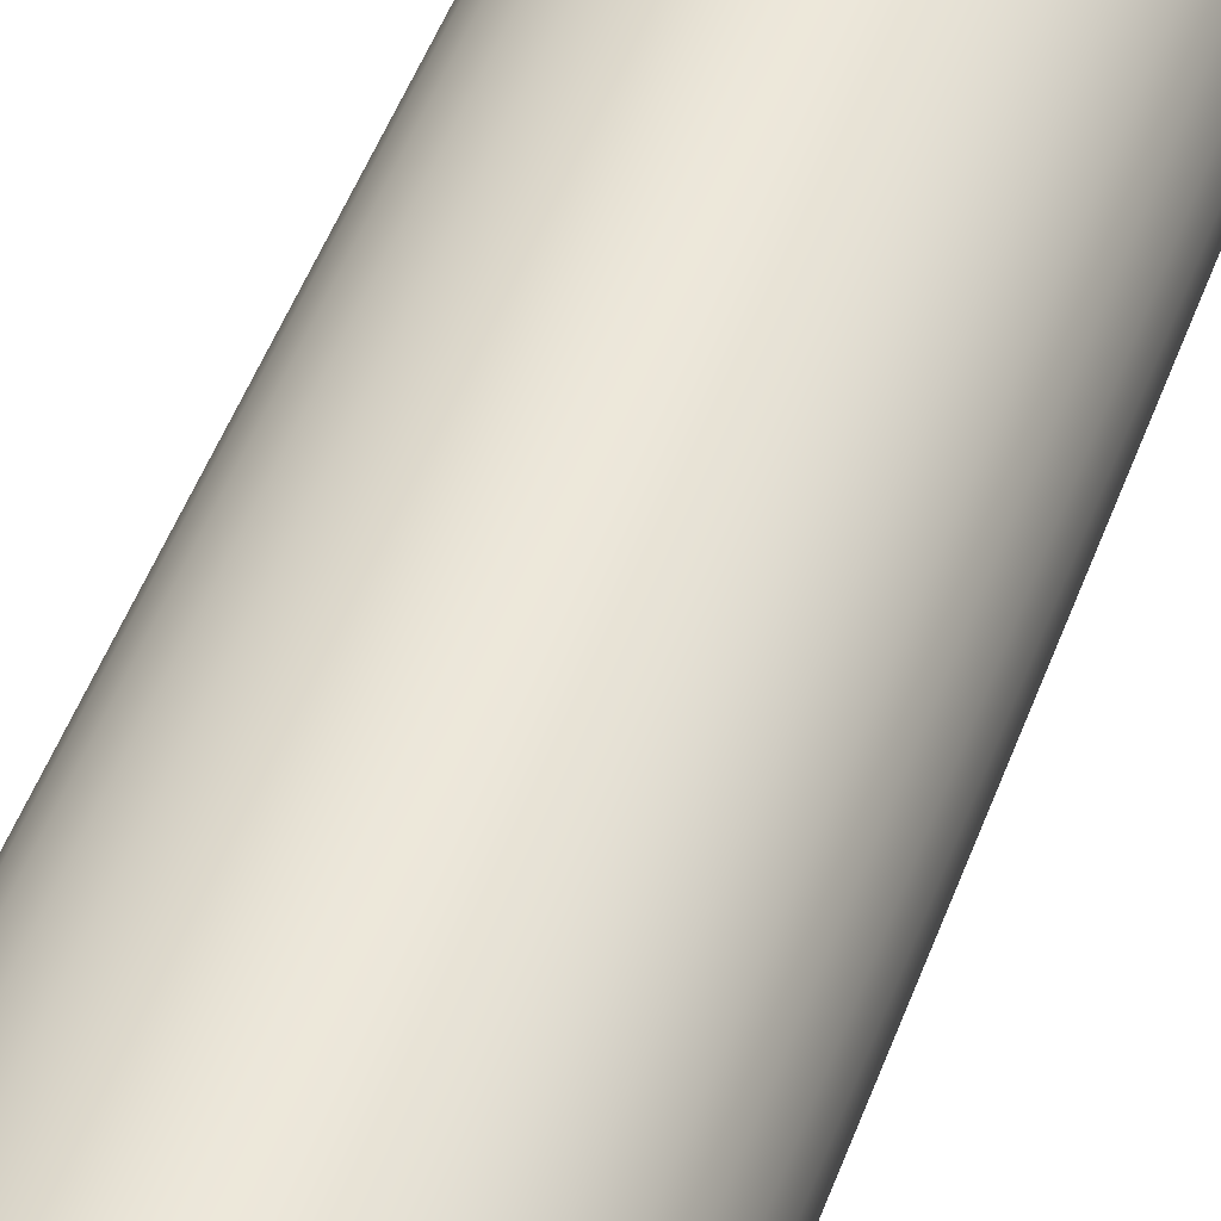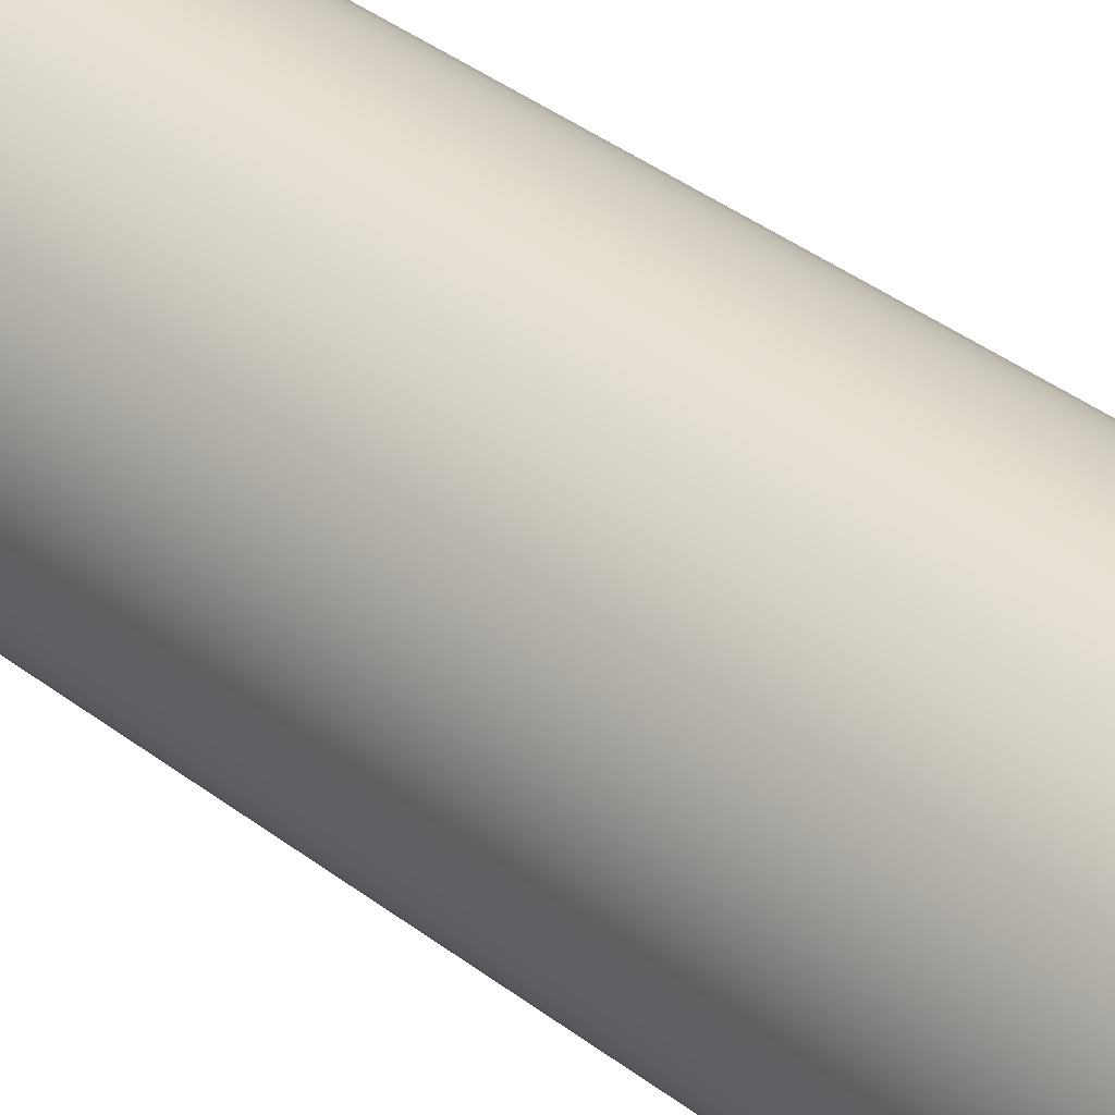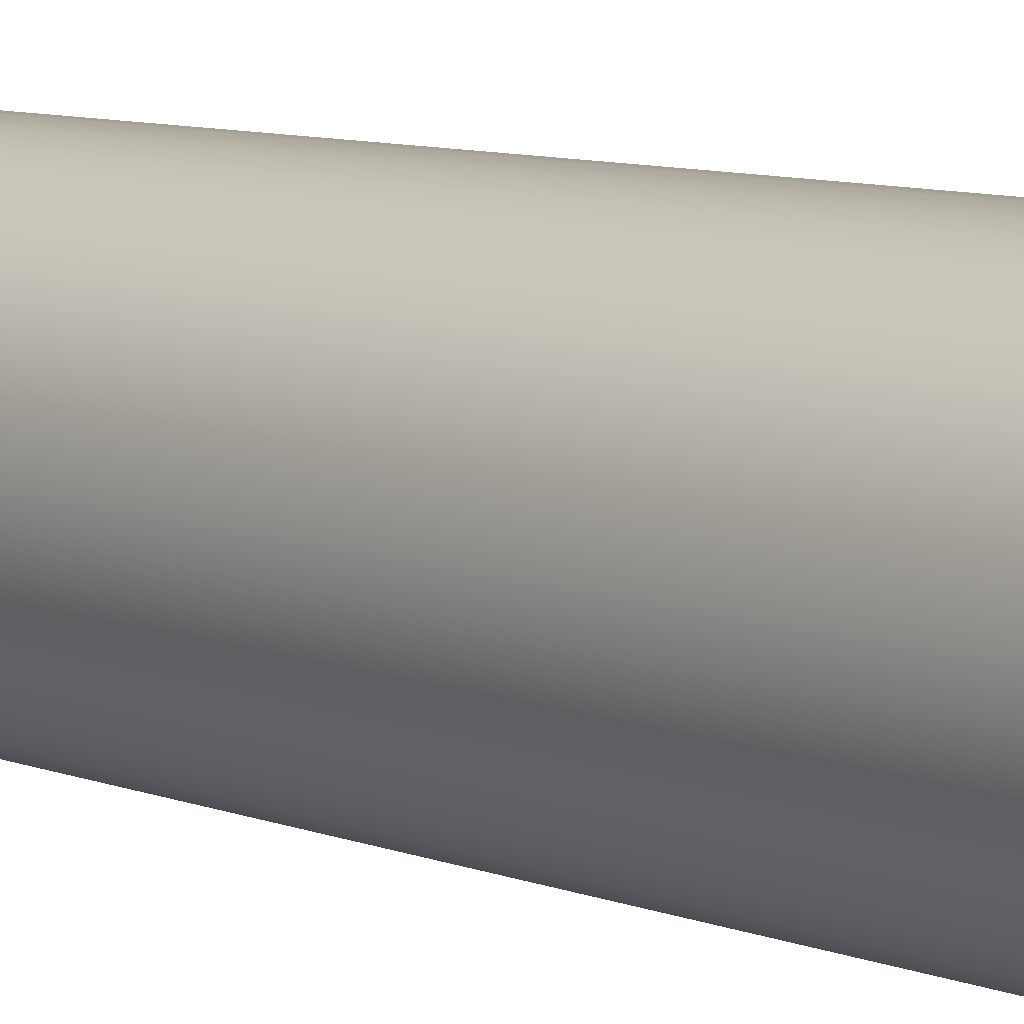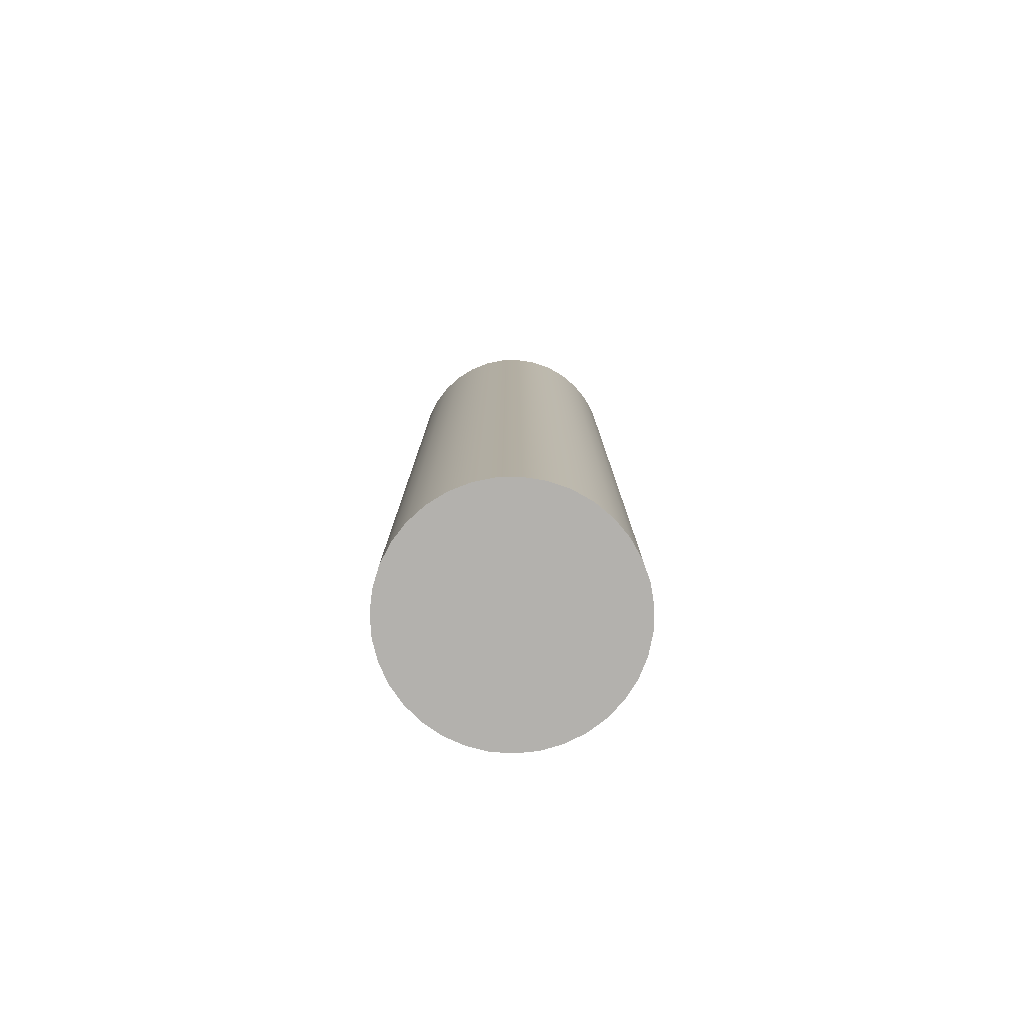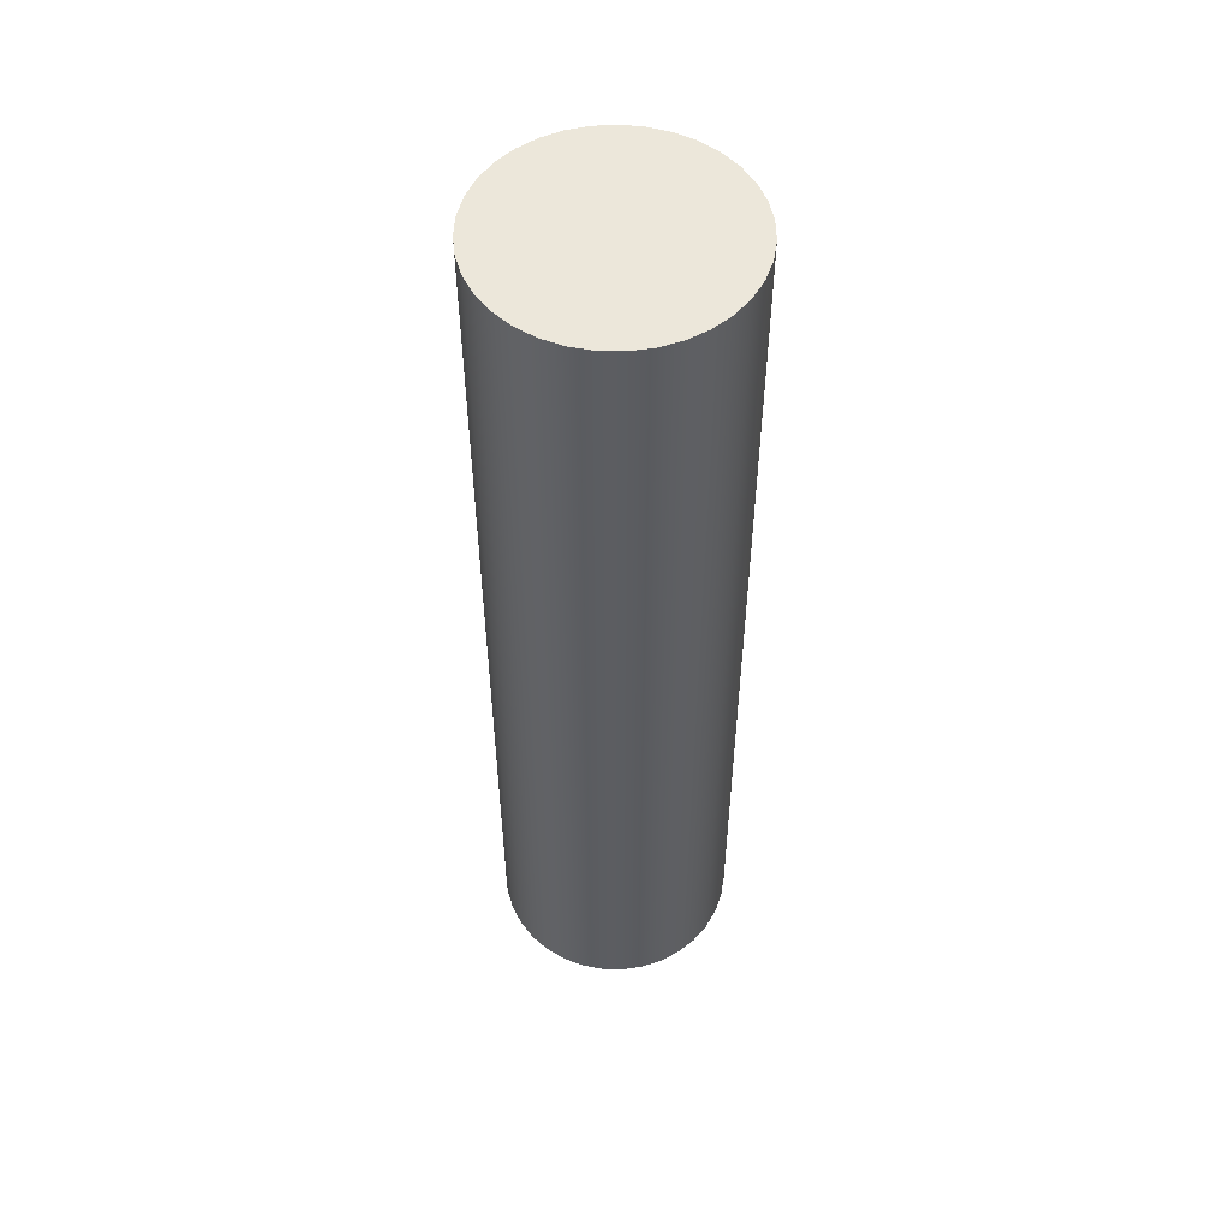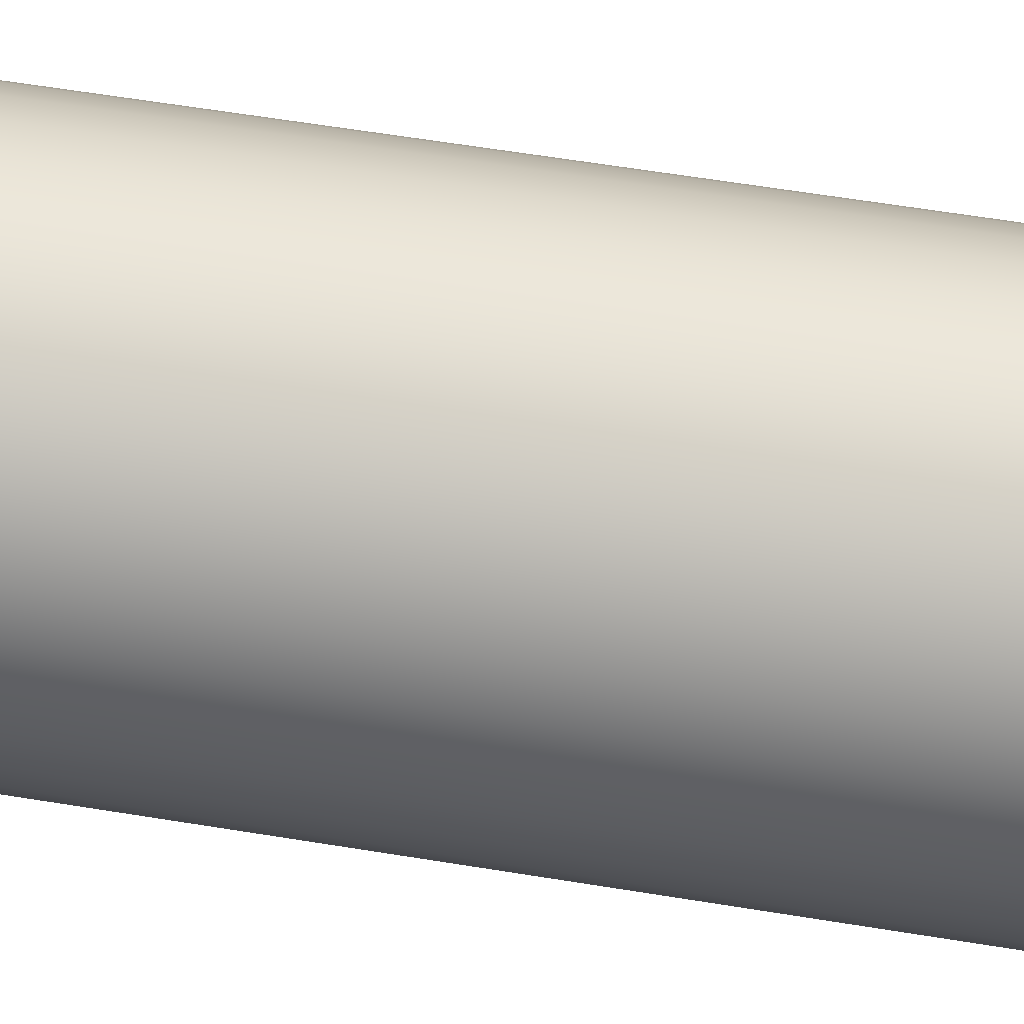
<metadata>
{"format":"obj","ext":"obj","renderer":"f3d","projection":"perspective","resolution":1024,"background":"white","views":[{"elev":48.9,"azim":19.6,"up":"+Z"},{"elev":37.3,"azim":-45.2,"up":"+Z"},{"elev":7.6,"azim":140.0,"up":"+Z"},{"elev":-79.3,"azim":70.6,"up":"+Y"},{"elev":53.7,"azim":-104.2,"up":"+Y"},{"elev":53.5,"azim":-79.7,"up":"+Z"}]}
</metadata>
<code>
v -1.3 10.35 1.592e-16
v -1.279 10.35 -0.2321
v -1.217 10.35 -0.4568
v -1.116 10.35 -0.6668
v -0.979 10.35 -0.8553
v -0.8105 10.35 -1.016
v -0.616 10.35 -1.145
v -0.4017 10.35 -1.236
v -0.1745 10.35 -1.288
v 0.05832 10.35 -1.299
v 0.2893 10.35 -1.267
v 0.5109 10.35 -1.195
v 0.7162 10.35 -1.085
v 0.8984 10.35 -0.9396
v 1.052 10.35 -0.7641
v 1.171 10.35 -0.564
v 1.253 10.35 -0.3458
v 1.295 10.35 -0.1165
v 1.295 10.35 0.1165
v 1.253 10.35 0.3458
v 1.171 10.35 0.564
v 1.052 10.35 0.7641
v 0.8984 10.35 0.9396
v 0.7162 10.35 1.085
v 0.5109 10.35 1.195
v 0.2893 10.35 1.267
v 0.05832 10.35 1.299
v -0.1745 10.35 1.288
v -0.4017 10.35 1.236
v -0.616 10.35 1.145
v -0.8105 10.35 1.016
v -0.979 10.35 0.8553
v -1.116 10.35 0.6668
v -1.217 10.35 0.4568
v -1.279 10.35 0.2321
v -1.3 0 1.592e-16
v -1.279 0 0.2321
v -1.217 0 0.4568
v -1.116 0 0.6668
v -0.979 0 0.8553
v -0.8105 0 1.016
v -0.616 0 1.145
v -0.4017 0 1.236
v -0.1745 0 1.288
v 0.05832 0 1.299
v 0.2893 0 1.267
v 0.5109 0 1.195
v 0.7162 0 1.085
v 0.8984 0 0.9396
v 1.052 0 0.7641
v 1.171 0 0.564
v 1.253 0 0.3458
v 1.295 0 0.1165
v 1.295 0 -0.1165
v 1.253 0 -0.3458
v 1.171 0 -0.564
v 1.052 0 -0.7641
v 0.8984 0 -0.9396
v 0.7162 0 -1.085
v 0.5109 0 -1.195
v 0.2893 0 -1.267
v 0.05832 0 -1.299
v -0.1745 0 -1.288
v -0.4017 0 -1.236
v -0.616 0 -1.145
v -0.8105 0 -1.016
v -0.979 0 -0.8553
v -1.116 0 -0.6668
v -1.217 0 -0.4568
v -1.279 0 -0.2321
v -1.3 0 1.592e-16
v -1.3 10.35 1.592e-16
v -1.3 10.35 1.592e-16
v -1.279 10.35 0.2321
v -1.217 10.35 0.4568
v -1.116 10.35 0.6668
v -0.979 10.35 0.8553
v -0.8105 10.35 1.016
v -0.616 10.35 1.145
v -0.4017 10.35 1.236
v -0.1745 10.35 1.288
v 0.05832 10.35 1.299
v 0.2893 10.35 1.267
v 0.5109 10.35 1.195
v 0.7162 10.35 1.085
v 0.8984 10.35 0.9396
v 1.052 10.35 0.7641
v 1.171 10.35 0.564
v 1.253 10.35 0.3458
v 1.295 10.35 0.1165
v 1.295 10.35 -0.1165
v 1.253 10.35 -0.3458
v 1.171 10.35 -0.564
v 1.052 10.35 -0.7641
v 0.8984 10.35 -0.9396
v 0.7162 10.35 -1.085
v 0.5109 10.35 -1.195
v 0.2893 10.35 -1.267
v 0.05832 10.35 -1.299
v -0.1745 10.35 -1.288
v -0.4017 10.35 -1.236
v -0.616 10.35 -1.145
v -0.8105 10.35 -1.016
v -0.979 10.35 -0.8553
v -1.116 10.35 -0.6668
v -1.217 10.35 -0.4568
v -1.279 10.35 -0.2321
v -1.3 0 1.592e-16
v -1.279 0 -0.2321
v -1.217 0 -0.4568
v -1.116 0 -0.6668
v -0.979 0 -0.8553
v -0.8105 0 -1.016
v -0.616 0 -1.145
v -0.4017 0 -1.236
v -0.1745 0 -1.288
v 0.05832 0 -1.299
v 0.2893 0 -1.267
v 0.5109 0 -1.195
v 0.7162 0 -1.085
v 0.8984 0 -0.9396
v 1.052 0 -0.7641
v 1.171 0 -0.564
v 1.253 0 -0.3458
v 1.295 0 -0.1165
v 1.295 0 0.1165
v 1.253 0 0.3458
v 1.171 0 0.564
v 1.052 0 0.7641
v 0.8984 0 0.9396
v 0.7162 0 1.085
v 0.5109 0 1.195
v 0.2893 0 1.267
v 0.05832 0 1.299
v -0.1745 0 1.288
v -0.4017 0 1.236
v -0.616 0 1.145
v -0.8105 0 1.016
v -0.979 0 0.8553
v -1.116 0 0.6668
v -1.217 0 0.4568
v -1.279 0 0.2321
g f753eec6-e34e-11ea-953c-54bf646e7e1f
f 2 70 1
f 1 70 71
f 72 36 35
f 35 36 37
f 35 37 34
f 34 37 38
f 34 38 33
f 33 38 39
f 33 39 32
f 32 39 40
f 32 40 31
f 31 40 41
f 31 41 30
f 30 41 42
f 30 42 29
f 29 42 43
f 29 43 28
f 28 43 44
f 28 44 27
f 27 44 45
f 27 45 26
f 26 45 46
f 26 46 25
f 25 46 47
f 25 47 24
f 24 47 48
f 24 48 23
f 23 48 49
f 23 49 22
f 22 49 50
f 22 50 21
f 21 50 51
f 21 51 20
f 20 51 52
f 20 52 19
f 19 52 53
f 19 53 18
f 18 53 54
f 18 54 17
f 17 54 55
f 17 55 16
f 16 55 56
f 16 56 15
f 15 56 57
f 15 57 14
f 14 57 58
f 14 58 13
f 13 58 59
f 13 59 12
f 12 59 60
f 12 60 11
f 11 60 61
f 11 61 10
f 10 61 62
f 10 62 9
f 9 62 63
f 9 63 8
f 8 63 64
f 8 64 7
f 7 64 65
f 7 65 6
f 6 65 66
f 6 66 5
f 5 66 67
f 5 67 4
f 4 67 68
f 4 68 3
f 3 68 69
f 3 69 2
f 2 69 70
g f7543d0a-e34e-11ea-b15c-54bf646e7e1f
f 73 74 107
f 107 74 106
f 106 74 75
f 106 75 105
f 105 75 76
f 105 76 104
f 104 76 103
f 103 76 102
f 102 76 101
f 101 76 100
f 100 76 99
f 99 76 98
f 98 76 97
f 97 76 96
f 96 76 95
f 95 76 77
f 95 77 94
f 94 77 93
f 93 77 92
f 92 77 91
f 91 77 90
f 90 77 89
f 89 77 88
f 88 77 87
f 87 77 86
f 86 77 78
f 86 78 85
f 85 78 79
f 85 79 84
f 84 79 80
f 84 80 83
f 83 80 81
f 83 81 82
g f75463f6-e34e-11ea-bab3-54bf646e7e1f
f 108 109 142
f 142 109 110
f 142 110 141
f 141 110 111
f 141 111 140
f 140 111 112
f 140 112 113
f 113 114 140
f 140 114 115
f 140 115 116
f 116 117 140
f 140 117 118
f 140 118 119
f 119 120 140
f 140 120 121
f 140 121 139
f 139 121 122
f 139 122 123
f 123 124 139
f 139 124 125
f 139 125 126
f 126 127 139
f 139 127 128
f 139 128 129
f 129 130 139
f 139 130 138
f 138 130 131
f 138 131 137
f 137 131 132
f 137 132 136
f 136 132 133
f 136 133 135
f 135 133 134

</code>
